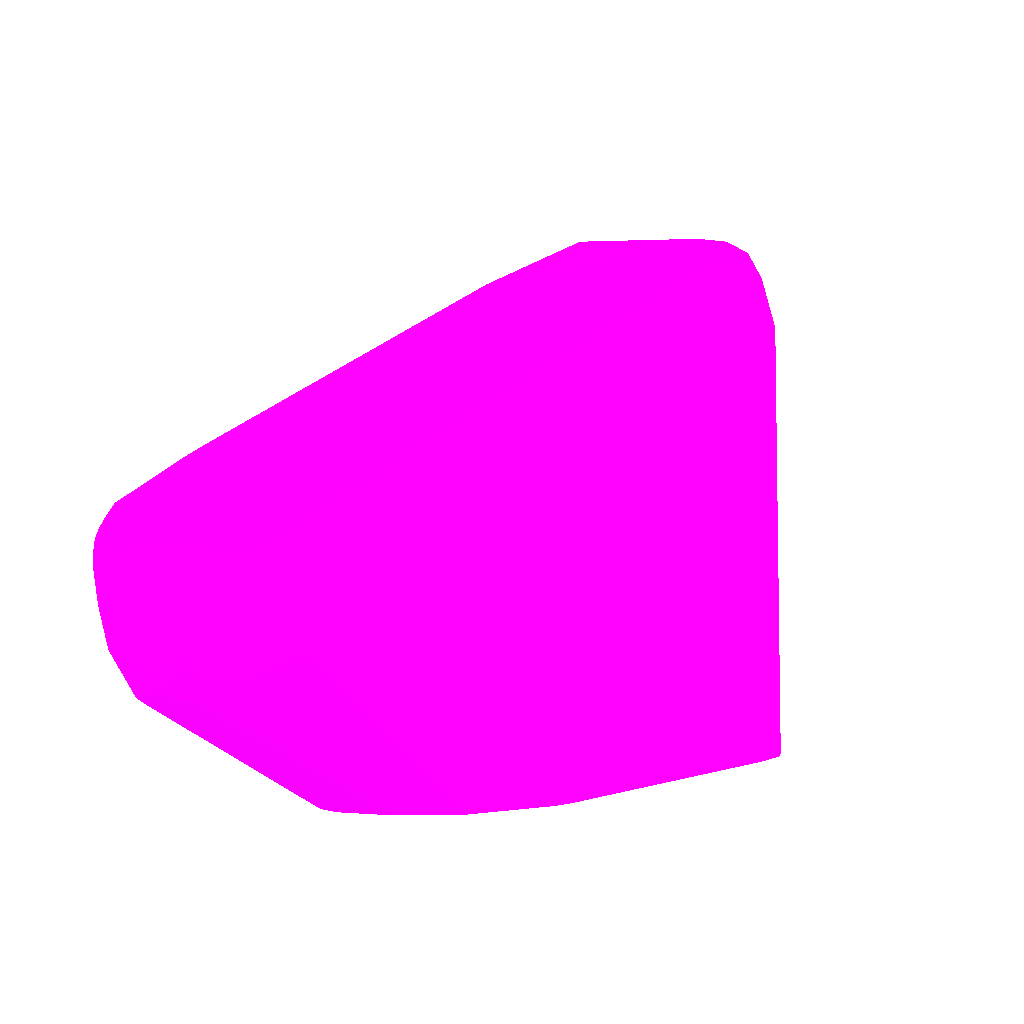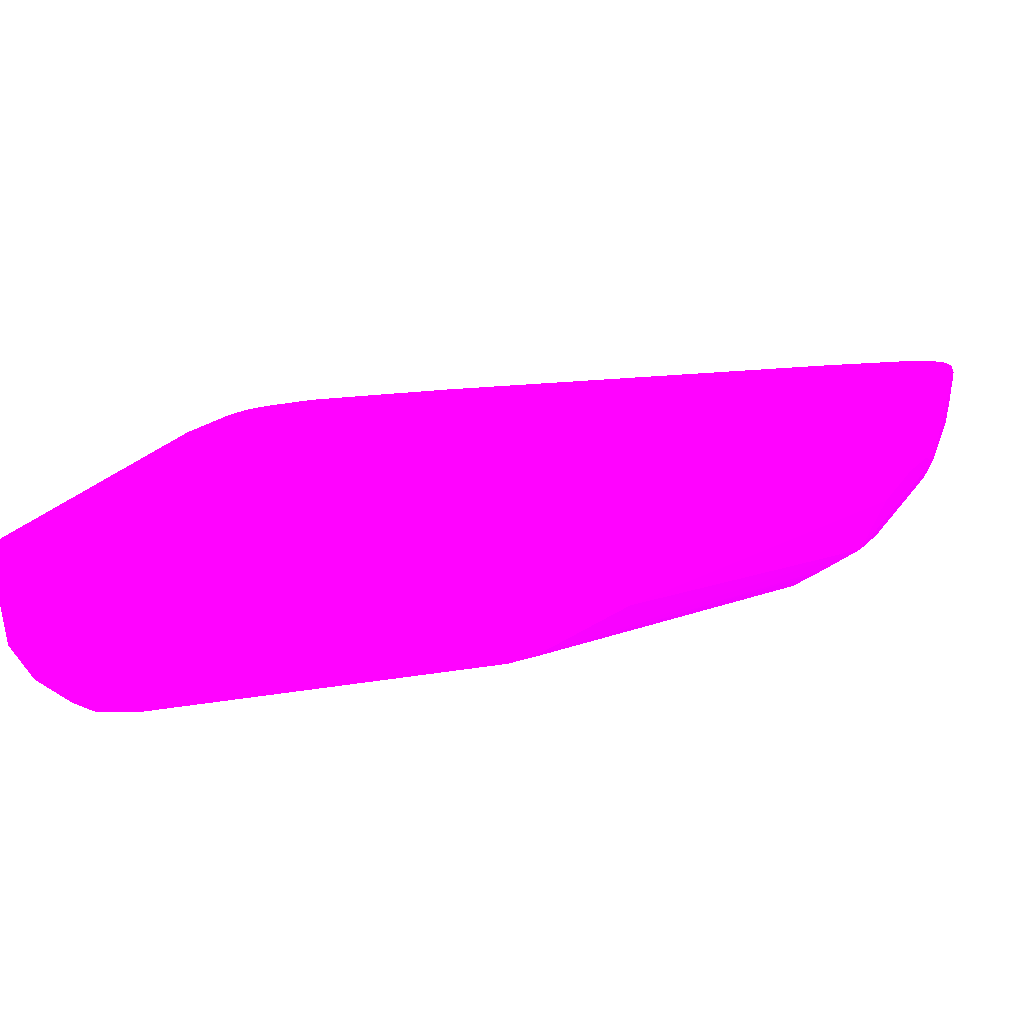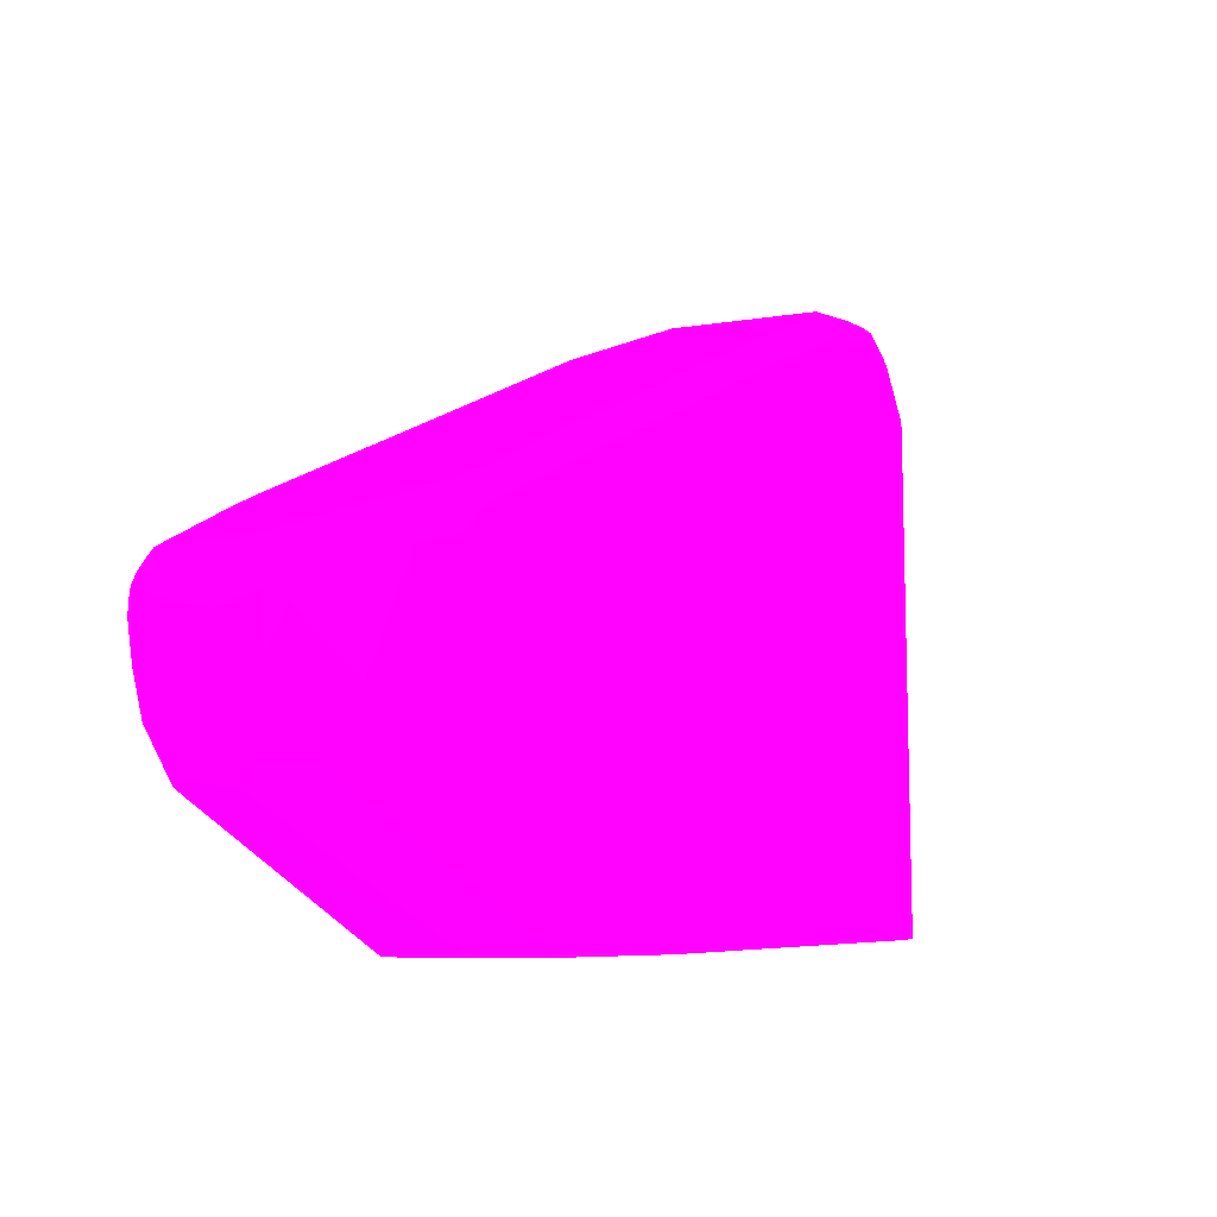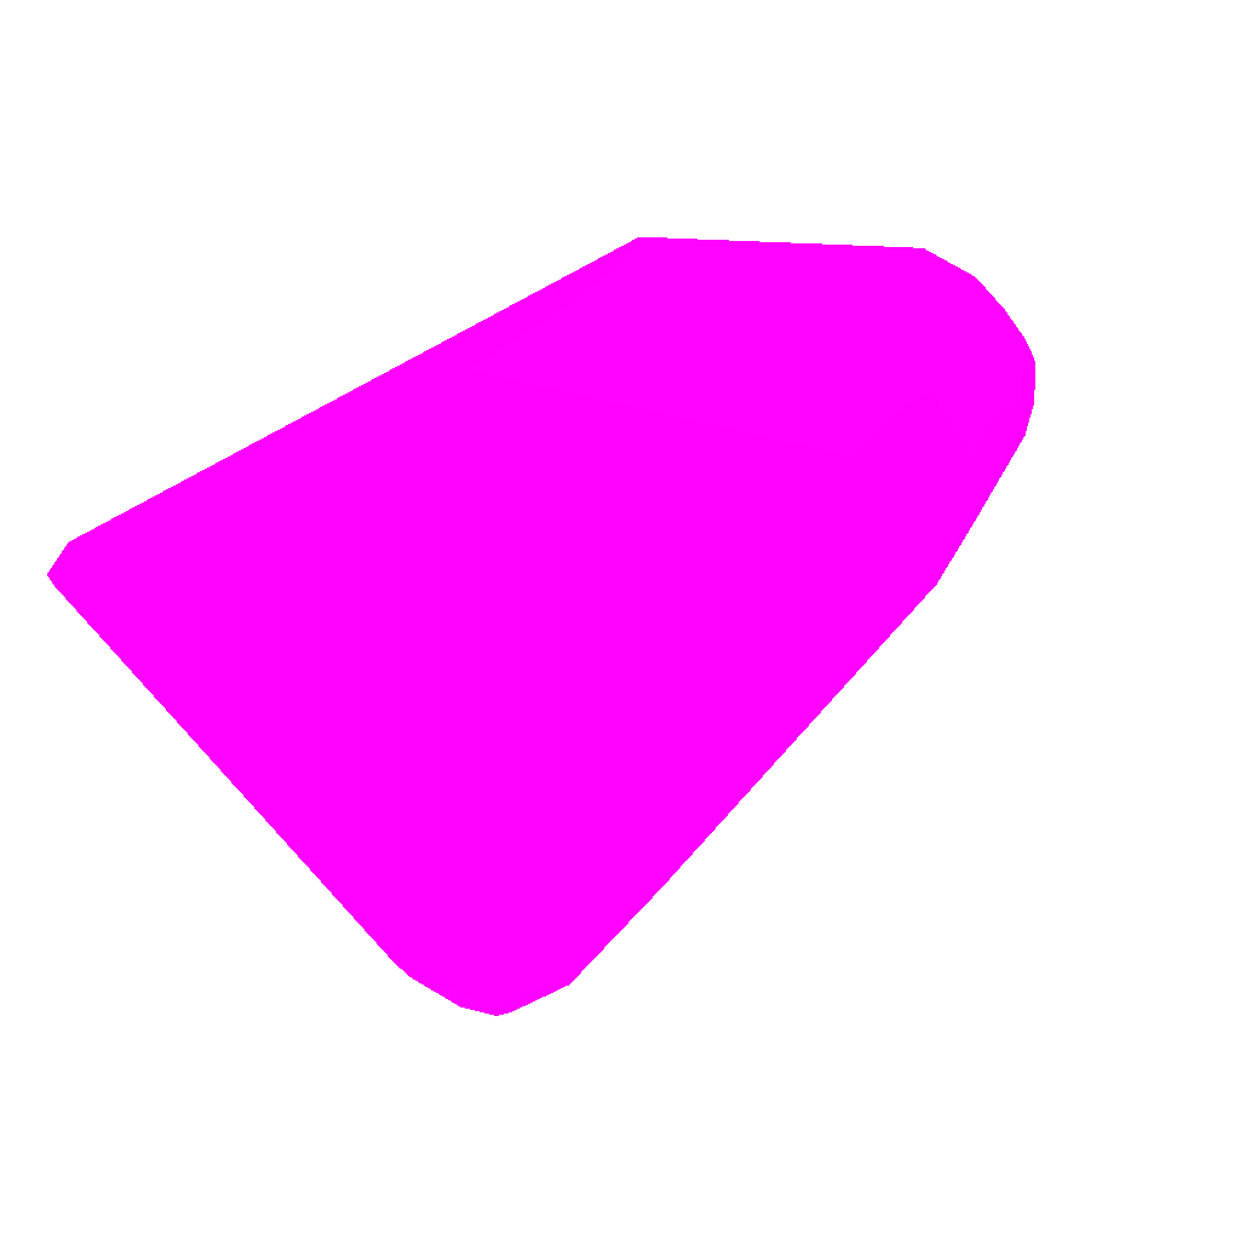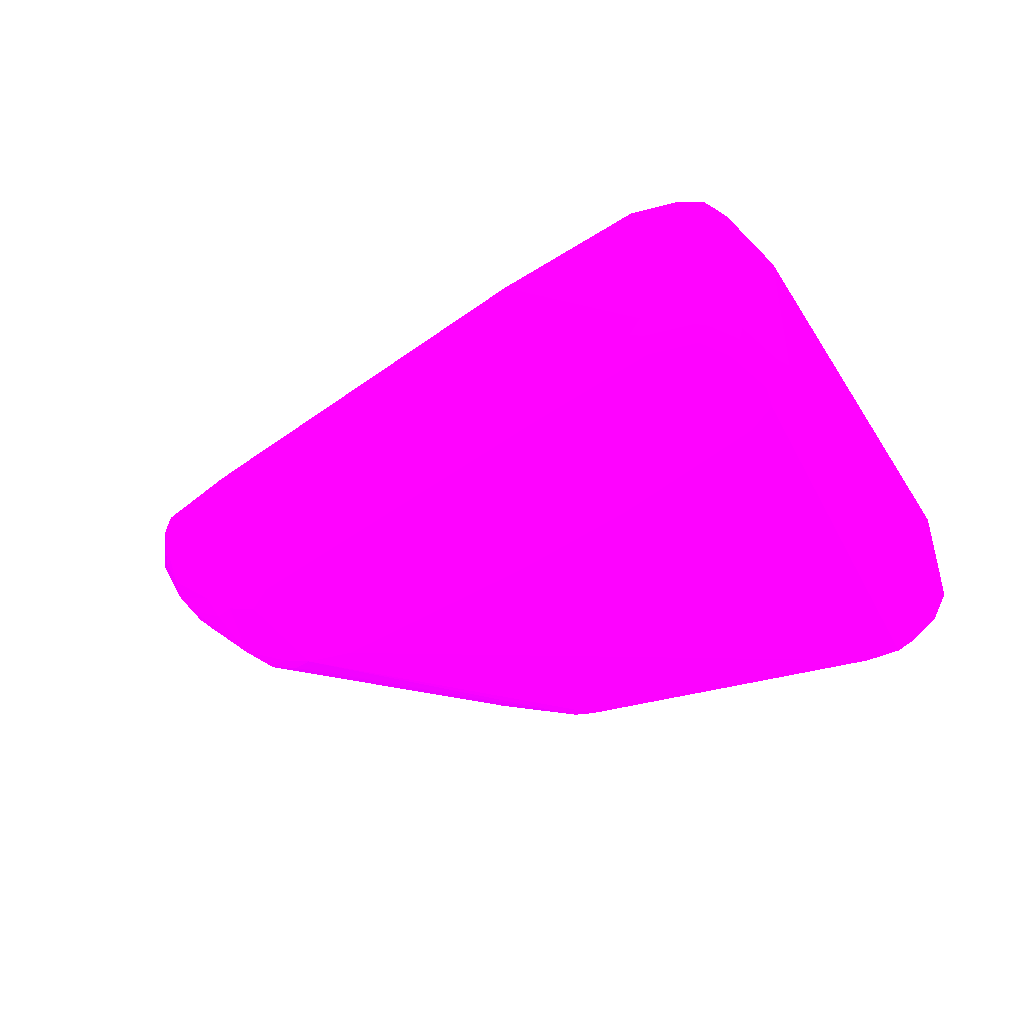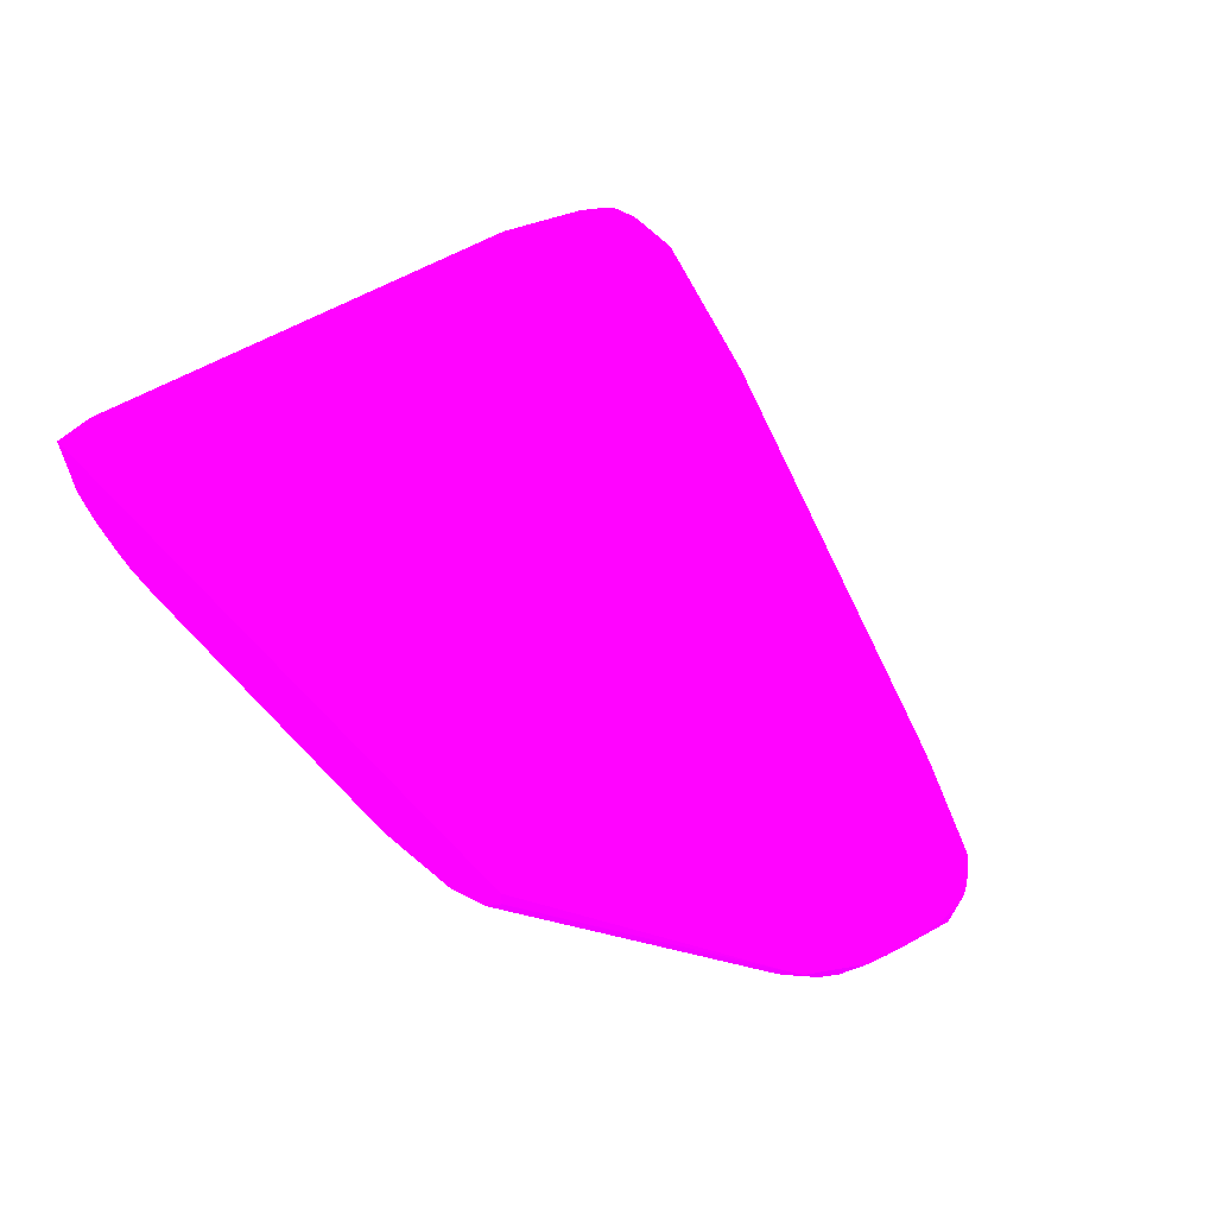
<metadata>
{"format":"obj","ext":"obj","renderer":"f3d","projection":"perspective","resolution":1024,"background":"white","views":[{"elev":2.9,"azim":-47.9,"up":"+Z"},{"elev":-77.0,"azim":-172.2,"up":"+Z"},{"elev":-5.3,"azim":-51.6,"up":"+Z"},{"elev":-68.0,"azim":-151.6,"up":"+Y"},{"elev":-45.0,"azim":17.1,"up":"+Y"},{"elev":60.8,"azim":-133.3,"up":"+Y"}]}
</metadata>
<code>
v 0.004534 -0.00242 -0.02193 0.7255 0.007843 0.9882
v 0.004534 -0.001774 -0.02193 0.7255 0.007843 0.9882
v 0.004548 -0.002462 -0.02193 0.7255 0.007843 0.9882
v -0.001318 -0.001774 -0.01846 0.7255 0.007843 0.9882
v 0.02155 -0.001774 -0.02193 0.7255 0.007843 0.9882
v 0.005221 -0.003819 -0.02193 0.7255 0.007843 0.9882
v -0.0006943 -0.002086 -0.01877 0.7255 0.007843 0.9882
v -0.001158 -0.001854 -0.01854 0.7255 0.007843 0.9882
v -0.00159 -0.001774 -0.01828 0.7255 0.007843 0.9882
v 0.02155 -0.001774 -0.02086 0.7255 0.007843 0.9882
v 0.02155 -0.004172 -0.02193 0.7255 0.007843 0.9882
v 0.006611 -0.005209 -0.02193 0.7255 0.007843 0.9882
v -0.001043 -0.003824 -0.01773 0.7255 0.007843 0.9882
v -0.0009259 -0.003013 -0.01831 0.7255 0.007843 0.9882
v -0.001043 -0.002434 -0.01843 0.7255 0.007843 0.9882
v -0.001506 -0.002202 -0.01819 0.7255 0.007843 0.9882
v -0.001738 -0.002434 -0.01773 0.7255 0.007843 0.9882
v -0.002414 -0.001774 -0.01702 0.7255 0.007843 0.9882
v 0.02155 -0.003477 -0.02086 0.7255 0.007843 0.9882
v 0.01877 -0.001774 -0.009039 0.7255 0.007843 0.9882
v 0.02143 -0.004422 -0.02193 0.7255 0.007843 0.9882
v 0.02155 -0.004172 -0.02155 0.7255 0.007843 0.9882
v 0.009114 -0.006182 -0.02193 0.7255 0.007843 0.9882
v 0.0003494 -0.00591 -0.01703 0.7255 0.007843 0.9882
v -0.0003456 -0.004519 -0.01773 0.7255 0.007843 0.9882
v -0.001043 -0.004519 -0.01703 0.7255 0.007843 0.9882
v -0.001738 -0.003824 -0.01703 0.7255 0.007843 0.9882
v -0.001506 -0.003593 -0.0175 0.7255 0.007843 0.9882
v -0.002433 -0.002434 -0.01634 0.7255 0.007843 0.9882
v -0.002703 -0.001774 -0.01591 0.7255 0.007843 0.9882
v 0.01877 -0.006258 -0.009039 0.7255 0.007843 0.9882
v 0.01788 -0.001774 -0.007036 0.7255 0.007843 0.9882
v 0.0212 -0.004886 -0.02193 0.7255 0.007843 0.9882
v 0.02109 -0.005099 -0.02155 0.7255 0.007843 0.9882
v 0.01854 -0.006721 -0.009039 0.7255 0.007843 0.9882
v 0.009733 -0.006258 -0.02193 0.7255 0.007843 0.9882
v 0.002088 -0.006953 -0.01599 0.7255 0.007843 0.9882
v 0.001856 -0.006489 -0.01692 0.7255 0.007843 0.9882
v 0.001276 -0.006374 -0.0168 0.7255 0.007843 0.9882
v 0.001159 -0.006489 -0.01622 0.7255 0.007843 0.9882
v -0.000231 -0.005794 -0.01622 0.7255 0.007843 0.9882
v -0.001621 -0.004403 -0.01622 0.7255 0.007843 0.9882
v -0.001738 -0.004519 -0.01564 0.7255 0.007843 0.9882
v -0.002433 -0.003129 -0.01564 0.7255 0.007843 0.9882
v -0.002665 -0.00197 -0.01588 0.7255 0.007843 0.9882
v -0.002779 -0.002086 -0.0153 0.7255 0.007843 0.9882
v -0.002841 -0.001774 -0.01498 0.7255 0.007843 0.9882
v 0.01854 -0.006489 -0.008576 0.7255 0.007843 0.9882
v 0.01765 -0.001774 -0.00669 0.7255 0.007843 0.9882
v 0.01761 -0.006026 -0.006721 0.7255 0.007843 0.9882
v 0.01785 -0.006489 -0.007186 0.7255 0.007843 0.9882
v 0.02109 -0.005099 -0.02193 0.7255 0.007843 0.9882
v 0.02029 -0.005807 -0.02193 0.7255 0.007843 0.9882
v 0.01842 -0.006779 -0.008692 0.7255 0.007843 0.9882
v 0.01808 -0.006953 -0.009039 0.7255 0.007843 0.9882
v 0.01983 -0.006079 -0.02193 0.7255 0.007843 0.9882
v 0.01877 -0.006258 -0.02193 0.7255 0.007843 0.9882
v 0.001391 -0.006953 -0.01321 0.7255 0.007843 0.9882
v 0.003478 -0.006953 -0.01599 0.7255 0.007843 0.9882
v 0.000464 -0.006489 -0.01344 0.7255 0.007843 0.9882
v -0.0003456 -0.00591 -0.01425 0.7255 0.007843 0.9882
v -0.001506 -0.004983 -0.01472 0.7255 0.007843 0.9882
v -0.001853 -0.004635 -0.01437 0.7255 0.007843 0.9882
v -0.002084 -0.004172 -0.0146 0.7255 0.007843 0.9882
v -0.002316 -0.003708 -0.01483 0.7255 0.007843 0.9882
v -0.002779 -0.002782 -0.0146 0.7255 0.007843 0.9882
v -0.002665 -0.002666 -0.01518 0.7255 0.007843 0.9882
v -0.002841 -0.001774 -0.01466 0.7255 0.007843 0.9882
v 0.01773 -0.006779 -0.007301 0.7255 0.007843 0.9882
v 0.01734 -0.001774 -0.006302 0.7255 0.007843 0.9882
v 0.01715 -0.006489 -0.006491 0.7255 0.007843 0.9882
v 0.01738 -0.006953 -0.00765 0.7255 0.007843 0.9882
v 0.01808 -0.006953 -0.009735 0.7255 0.007843 0.9882
v 0.01979 -0.006098 -0.02193 0.7255 0.007843 0.9882
v 0.01738 -0.006953 -0.01043 0.7255 0.007843 0.9882
v 0.01321 -0.006953 -0.01252 0.7255 0.007843 0.9882
v 0.009733 -0.006953 -0.01391 0.7255 0.007843 0.9882
v 0.002088 -0.006953 -0.01252 0.7255 0.007843 0.9882
v 0.001391 -0.006779 -0.01243 0.7255 0.007843 0.9882
v 0.0009274 -0.006721 -0.01298 0.7255 0.007843 0.9882
v -0.0003456 -0.00591 -0.01339 0.7255 0.007843 0.9882
v -0.001738 -0.004519 -0.01373 0.7255 0.007843 0.9882
v -0.002548 -0.003245 -0.01437 0.7255 0.007843 0.9882
v -0.002433 -0.003129 -0.01408 0.7255 0.007843 0.9882
v -0.002548 -0.002782 -0.01414 0.7255 0.007843 0.9882
v -0.002653 -0.001774 -0.01403 0.7255 0.007843 0.9882
v -0.002779 -0.001774 -0.01429 0.7255 0.007843 0.9882
v 0.01703 -0.006779 -0.006607 0.7255 0.007843 0.9882
v 0.01669 -0.006953 -0.006954 0.7255 0.007843 0.9882
v 0.01669 -0.001774 -0.006103 0.7255 0.007843 0.9882
v 0.01669 -0.006258 -0.006258 0.7255 0.007843 0.9882
v 0.01669 -0.006721 -0.006491 0.7255 0.007843 0.9882
v 0.01182 -0.006953 -0.008345 0.7255 0.007843 0.9882
v 0.01112 -0.006779 -0.008257 0.7255 0.007843 0.9882
v 0.006607 -0.006605 -0.009909 0.7255 0.007843 0.9882
v 0.001739 -0.006605 -0.012 0.7255 0.007843 0.9882
v 0.0003494 -0.00591 -0.01269 0.7255 0.007843 0.9882
v 7.1e-07 -0.006084 -0.01313 0.7255 0.007843 0.9882
v -0.001738 -0.003824 -0.01339 0.7255 0.007843 0.9882
v -0.002316 -0.002782 -0.01368 0.7255 0.007843 0.9882
v -0.000231 -0.005562 -0.01298 0.7255 0.007843 0.9882
v -0.002421 -0.001774 -0.01373 0.7255 0.007843 0.9882
v 0.0153 -0.006721 -0.006491 0.7255 0.007843 0.9882
v 0.0153 -0.006953 -0.006954 0.7255 0.007843 0.9882
v 0.0153 -0.001774 -0.006103 0.7255 0.007843 0.9882
v 0.0153 -0.006258 -0.006258 0.7255 0.007843 0.9882
v 0.01495 -0.006605 -0.006432 0.7255 0.007843 0.9882
v 0.0146 -0.006779 -0.006867 0.7255 0.007843 0.9882
v 0.01147 -0.006605 -0.007823 0.7255 0.007843 0.9882
v 0.007997 -0.00591 -0.009213 0.7255 0.007843 0.9882
v 0.003129 -0.00591 -0.0113 0.7255 0.007843 0.9882
v 7.1e-07 -0.001774 -0.01236 0.7255 0.007843 0.9882
v -0.002177 -0.001774 -0.01345 0.7255 0.007843 0.9882
v 0.01112 -0.001774 -0.007578 0.7255 0.007843 0.9882
v 0.01182 -0.006258 -0.00765 0.7255 0.007843 0.9882
v 0.008345 -0.005562 -0.009039 0.7255 0.007843 0.9882
v 0.01043 -0.001774 -0.007876 0.7255 0.007843 0.9882
v 0.0006957 -0.001774 -0.01205 0.7255 0.007843 0.9882
f 1 2 5
f 1 5 11
f 1 11 21
f 1 21 33
f 1 33 52
f 1 52 53
f 1 53 56
f 1 56 74
f 1 74 57
f 1 57 36
f 1 36 23
f 1 23 12
f 1 12 6
f 1 6 3
f 1 3 4
f 1 4 2
f 2 4 9
f 2 9 18
f 2 18 30
f 2 30 47
f 2 47 68
f 2 68 87
f 2 87 86
f 2 86 102
f 2 102 113
f 2 113 112
f 2 112 118
f 2 118 117
f 2 117 114
f 2 114 105
f 2 105 90
f 2 90 70
f 2 70 49
f 2 49 32
f 2 32 20
f 2 20 10
f 2 10 5
f 3 6 7
f 3 7 8
f 3 8 4
f 4 8 9
f 5 10 19
f 5 19 22
f 5 22 11
f 6 12 13
f 6 13 14
f 6 14 7
f 7 14 15
f 7 15 16
f 7 16 8
f 8 16 9
f 9 16 17
f 9 17 18
f 10 20 31
f 10 31 19
f 11 22 21
f 12 23 24
f 12 24 25
f 12 25 13
f 13 26 27
f 13 27 28
f 13 28 14
f 13 25 24
f 13 24 26
f 14 28 16
f 14 16 15
f 16 28 27
f 16 27 17
f 17 27 18
f 18 29 30
f 18 27 29
f 19 31 22
f 20 32 31
f 21 22 33
f 22 34 33
f 22 31 35
f 22 35 34
f 23 36 37
f 23 37 38
f 23 38 39
f 23 39 24
f 24 39 40
f 24 40 41
f 24 41 26
f 26 41 27
f 27 41 42
f 27 42 43
f 27 43 44
f 27 44 29
f 29 44 45
f 29 45 30
f 30 45 46
f 30 46 47
f 31 32 48
f 31 48 35
f 32 49 50
f 32 50 51
f 32 51 48
f 33 34 52
f 34 53 52
f 34 35 53
f 35 48 54
f 35 54 55
f 35 55 56
f 35 56 53
f 36 57 59
f 36 59 37
f 37 58 40
f 37 40 39
f 37 39 38
f 37 59 77
f 37 77 76
f 37 76 75
f 37 75 73
f 37 73 55
f 37 55 72
f 37 72 89
f 37 89 104
f 37 104 93
f 37 93 78
f 37 78 58
f 40 58 60
f 40 60 41
f 41 60 61
f 41 61 62
f 41 62 43
f 41 43 42
f 43 62 63
f 43 63 64
f 43 64 65
f 43 65 44
f 44 65 66
f 44 66 67
f 44 67 45
f 45 67 66
f 45 66 46
f 46 66 47
f 47 66 68
f 48 51 69
f 48 69 54
f 49 70 50
f 50 70 71
f 50 71 51
f 51 71 69
f 54 69 55
f 55 69 72
f 55 73 56
f 56 73 74
f 57 74 73
f 57 73 75
f 57 75 76
f 57 76 77
f 57 77 59
f 58 78 79
f 58 79 80
f 58 80 60
f 60 80 81
f 60 81 61
f 61 81 62
f 62 81 63
f 63 82 83
f 63 83 64
f 63 81 82
f 64 83 66
f 64 66 65
f 66 83 84
f 66 84 85
f 66 85 86
f 66 86 87
f 66 87 68
f 69 71 88
f 69 88 89
f 69 89 72
f 70 90 91
f 70 91 71
f 71 91 92
f 71 92 88
f 78 93 94
f 78 94 79
f 79 95 96
f 79 96 97
f 79 97 98
f 79 98 80
f 79 94 95
f 80 98 81
f 81 98 82
f 82 99 100
f 82 100 84
f 82 84 83
f 82 98 101
f 82 101 99
f 84 100 85
f 85 100 86
f 86 100 102
f 88 92 103
f 88 103 104
f 88 104 89
f 90 105 106
f 90 106 91
f 91 106 107
f 91 107 92
f 92 107 103
f 93 104 94
f 94 104 108
f 94 108 107
f 94 107 109
f 94 109 95
f 95 110 111
f 95 111 96
f 95 109 110
f 96 111 112
f 96 112 99
f 96 99 97
f 97 99 101
f 97 101 98
f 99 113 100
f 99 112 113
f 100 113 102
f 103 107 108
f 103 108 104
f 105 114 106
f 106 114 115
f 106 115 109
f 106 109 107
f 109 115 116
f 109 116 110
f 110 116 114
f 110 114 117
f 110 117 118
f 110 118 111
f 111 118 112
f 114 116 115

</code>
